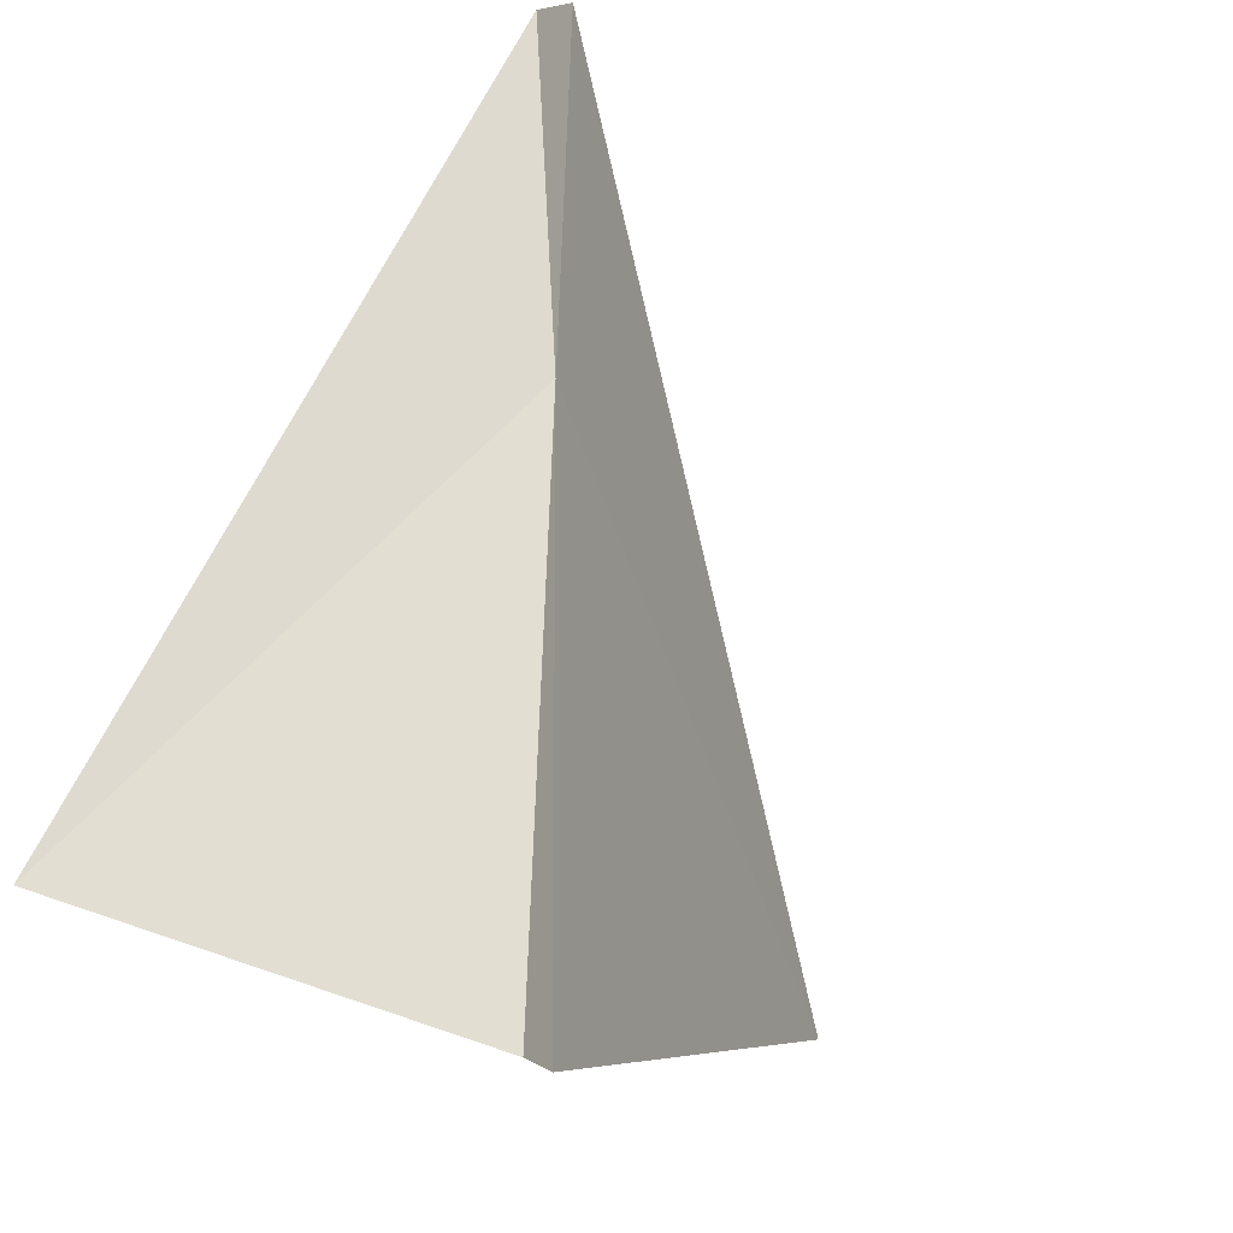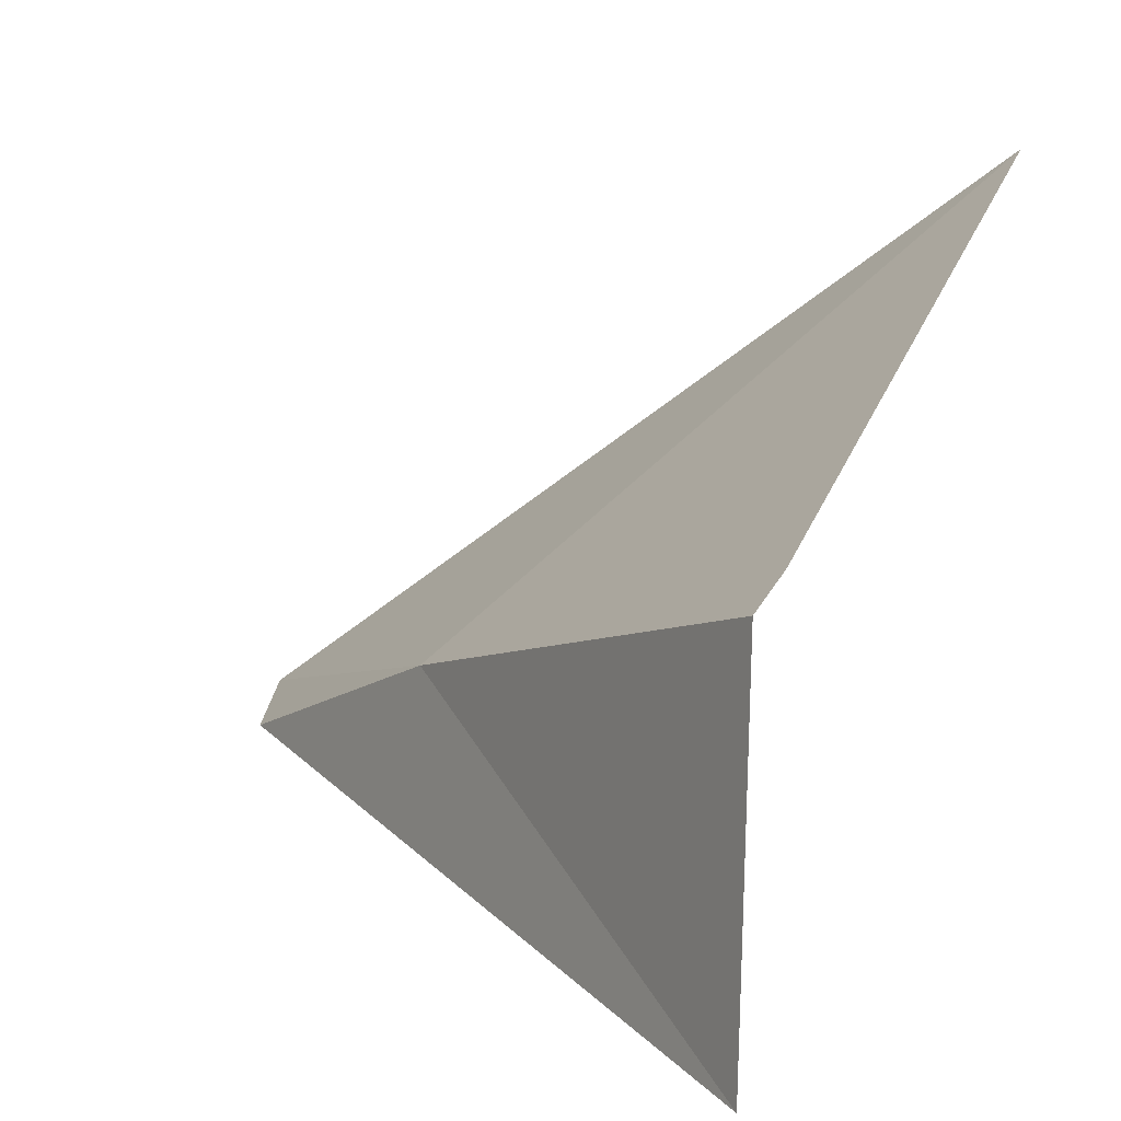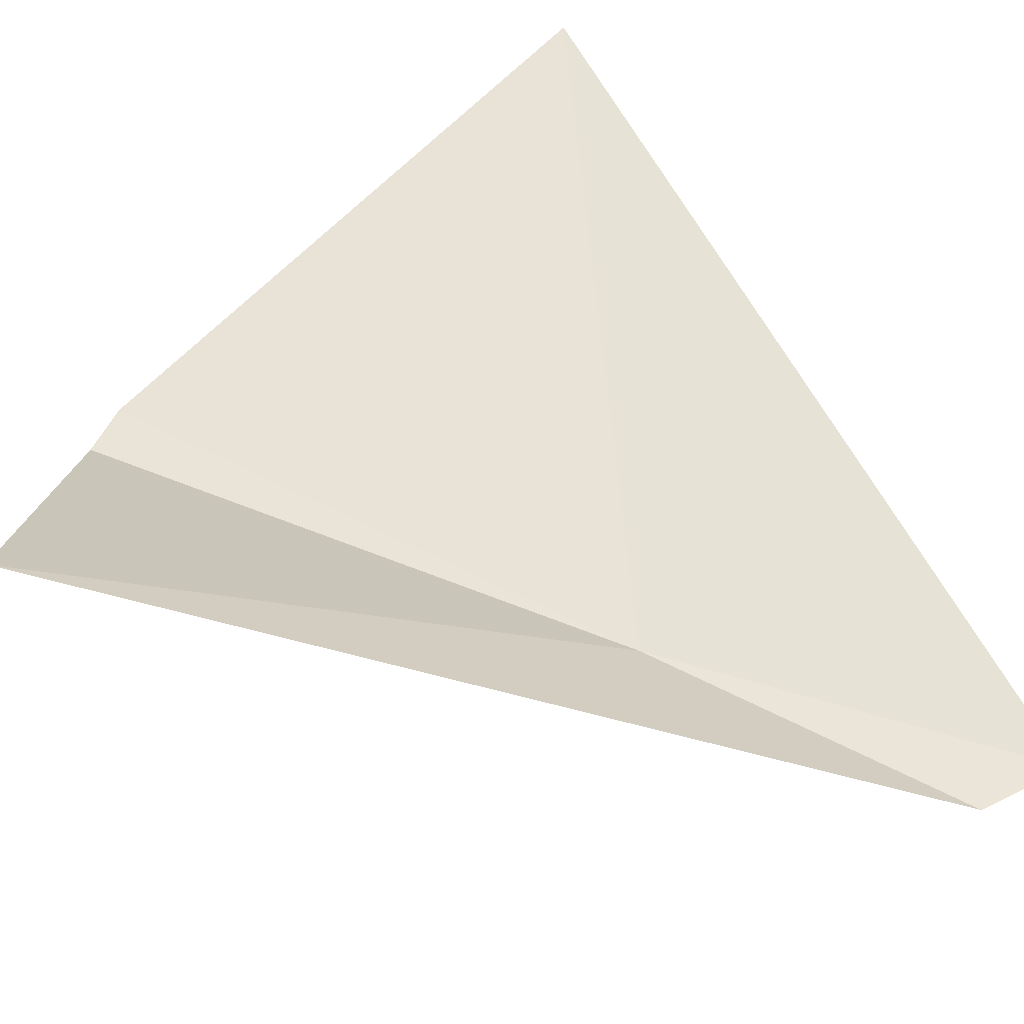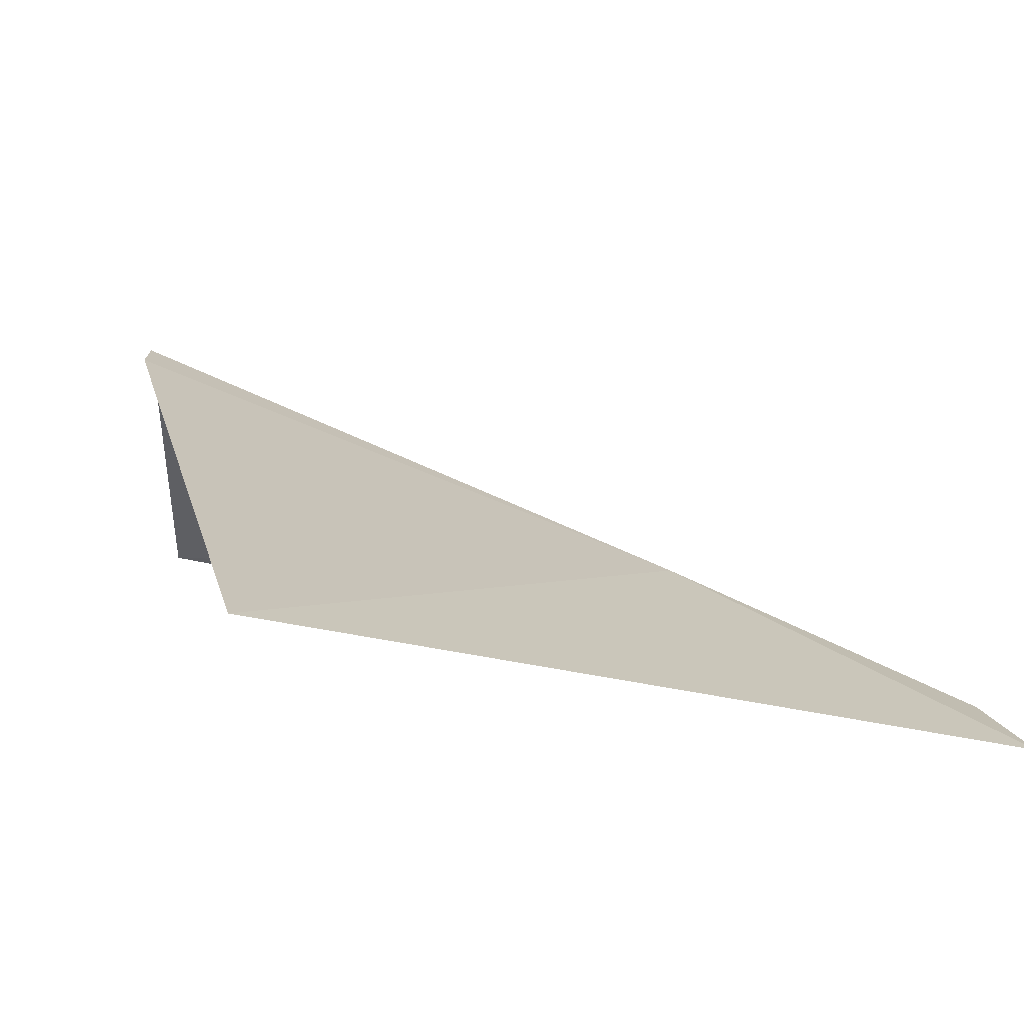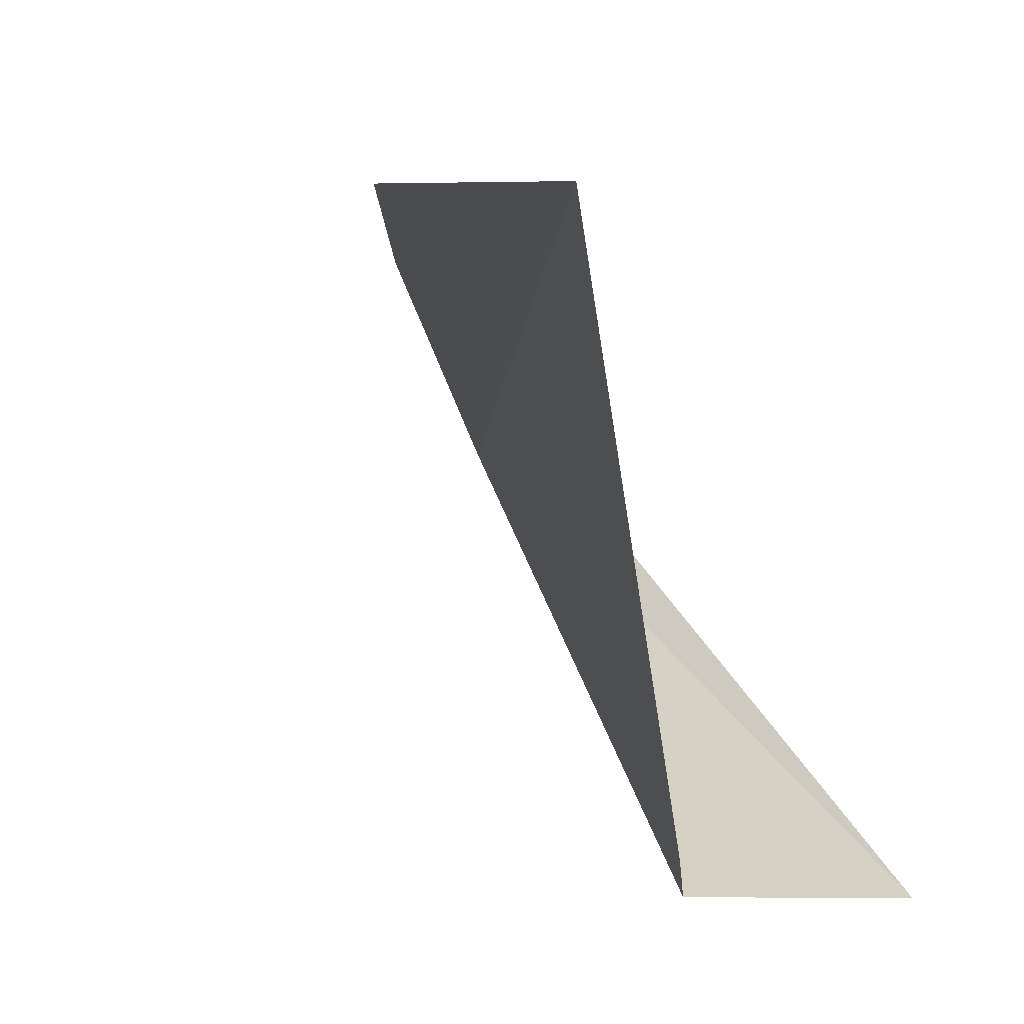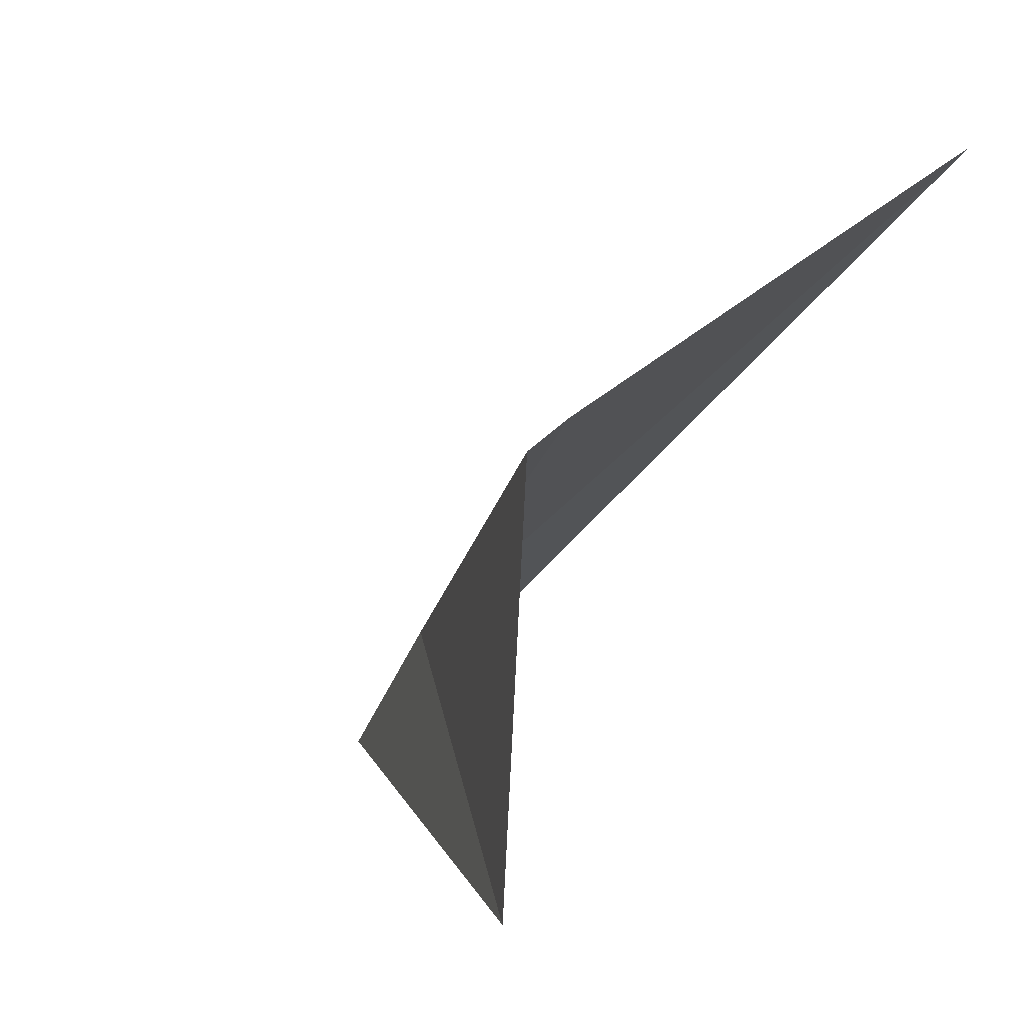
<metadata>
{"format":"obj","ext":"obj","renderer":"f3d","projection":"perspective","resolution":1024,"background":"white","views":[{"elev":-70.9,"azim":67.5,"up":"+Z"},{"elev":9.0,"azim":-168.1,"up":"+Y"},{"elev":-76.6,"azim":-65.7,"up":"+Y"},{"elev":50.9,"azim":-29.6,"up":"+Y"},{"elev":-2.1,"azim":-138.5,"up":"+Z"},{"elev":-4.1,"azim":-149.4,"up":"+Y"}]}
</metadata>
<code>
v -7.369 -0.54 36.74
v -7.162 -0.6158 37.01
v -7.167 -0.6418 36.94
v -7.834 -0.1258 36.88
v -7.692 -0.4237 36.37
v -7.709 -0.3971 36.4
v -7.688 -0.7557 36.34
f 1 2 4
f 1 6 5
f 1 4 6
f 1 5 7
f 1 3 2
f 1 7 3

</code>
